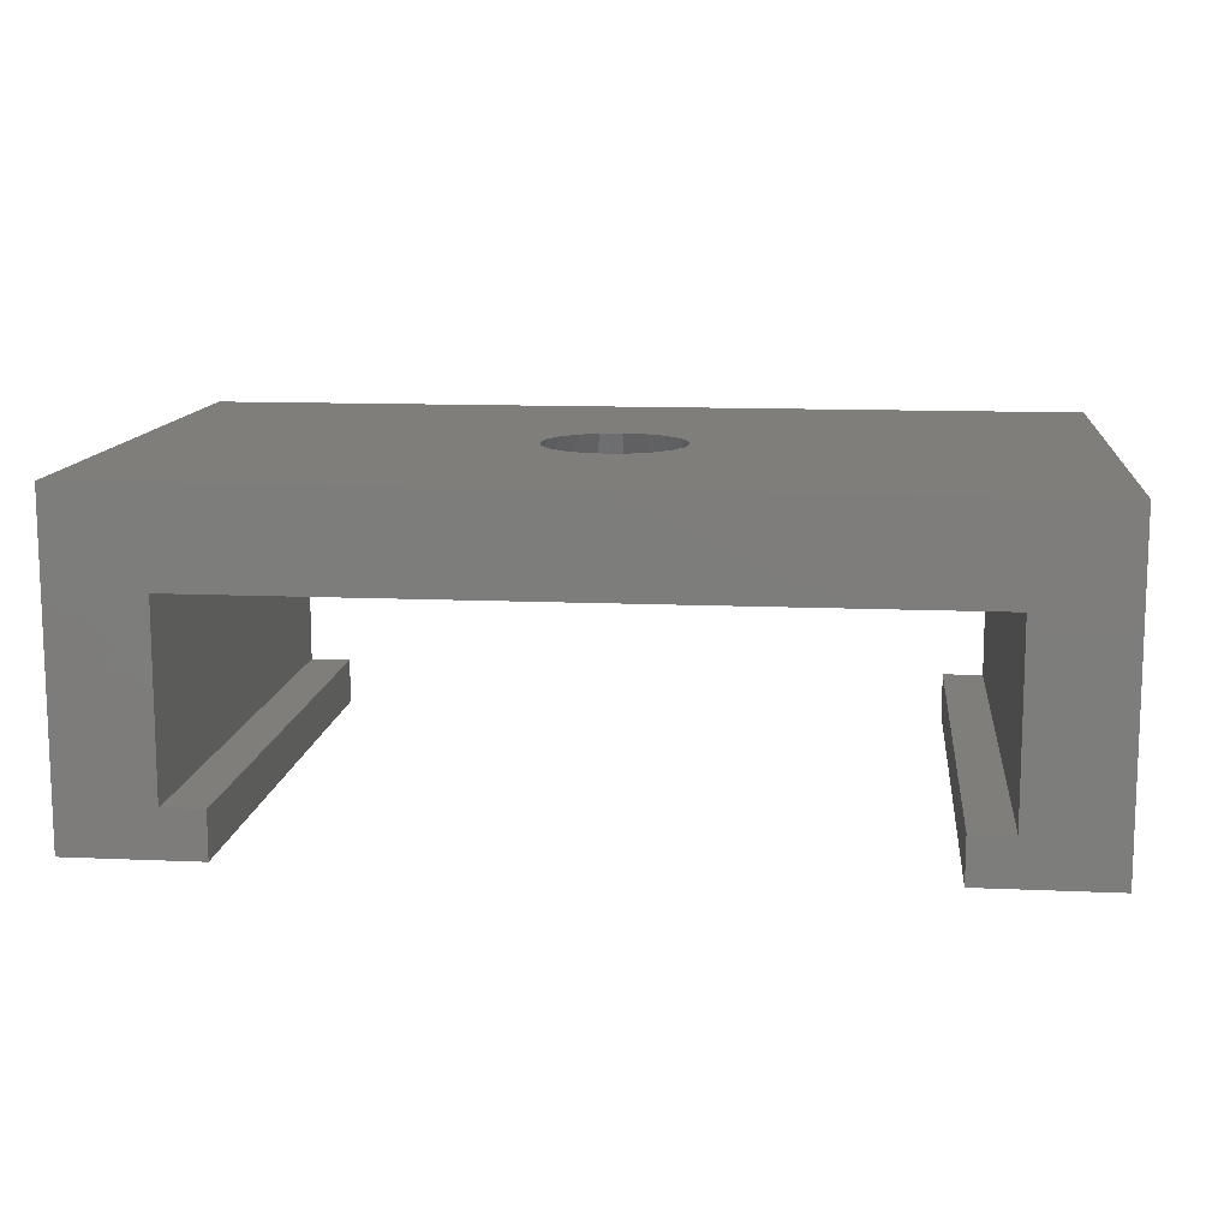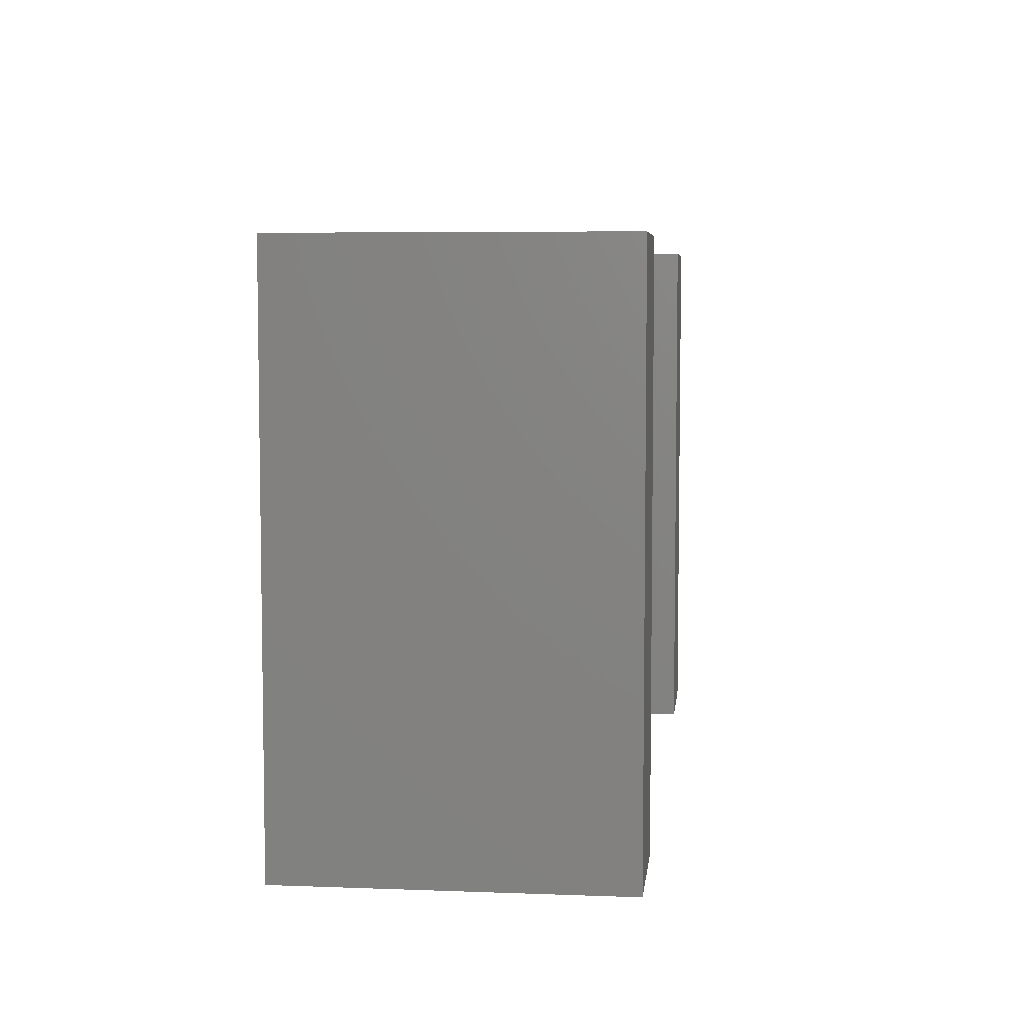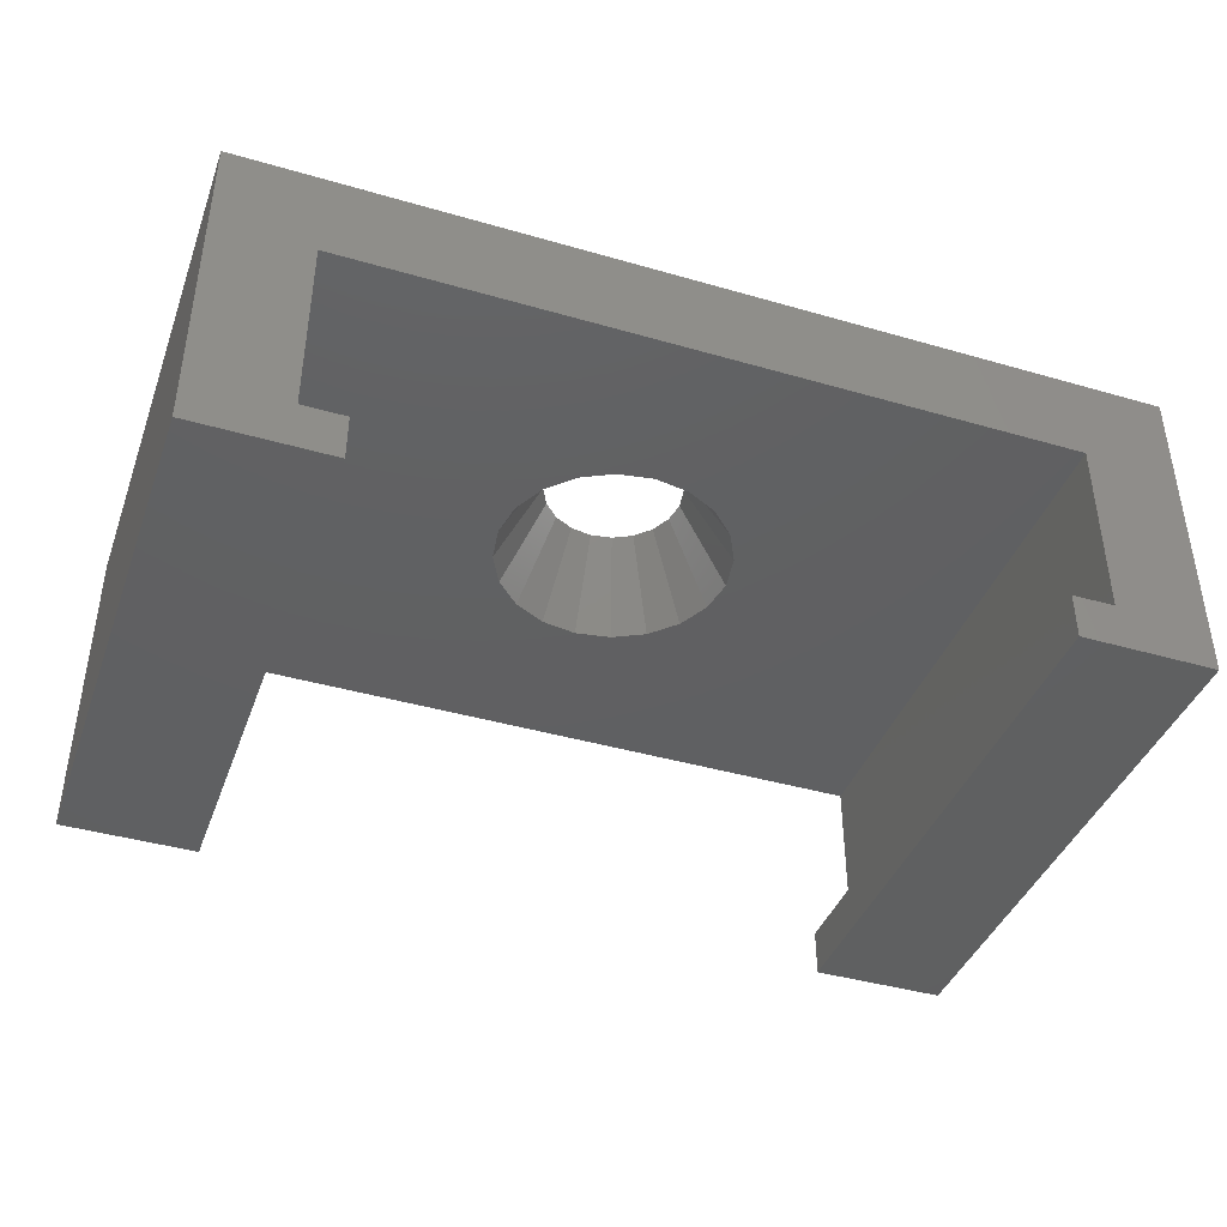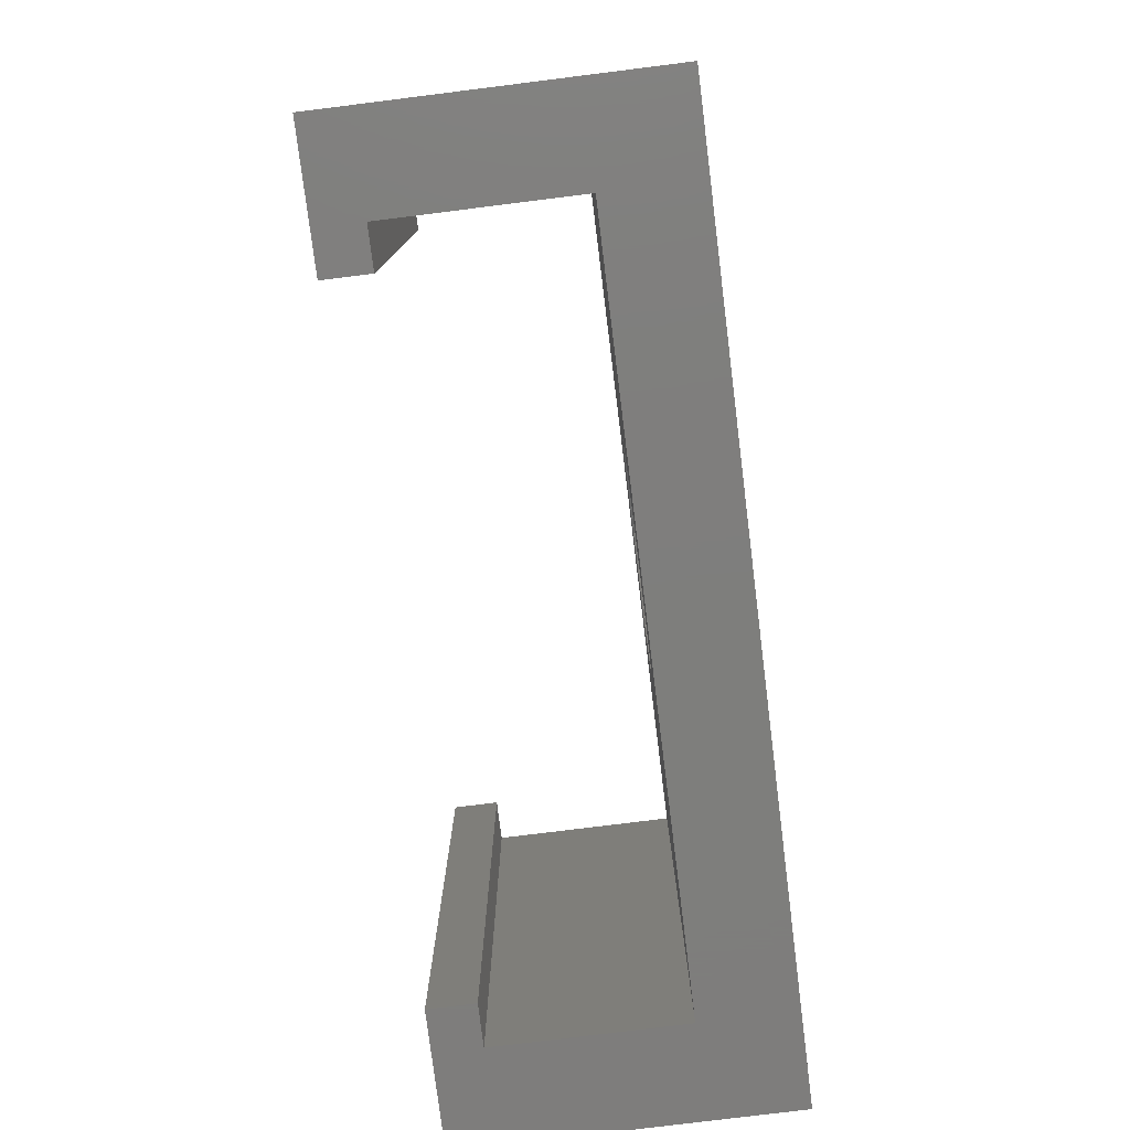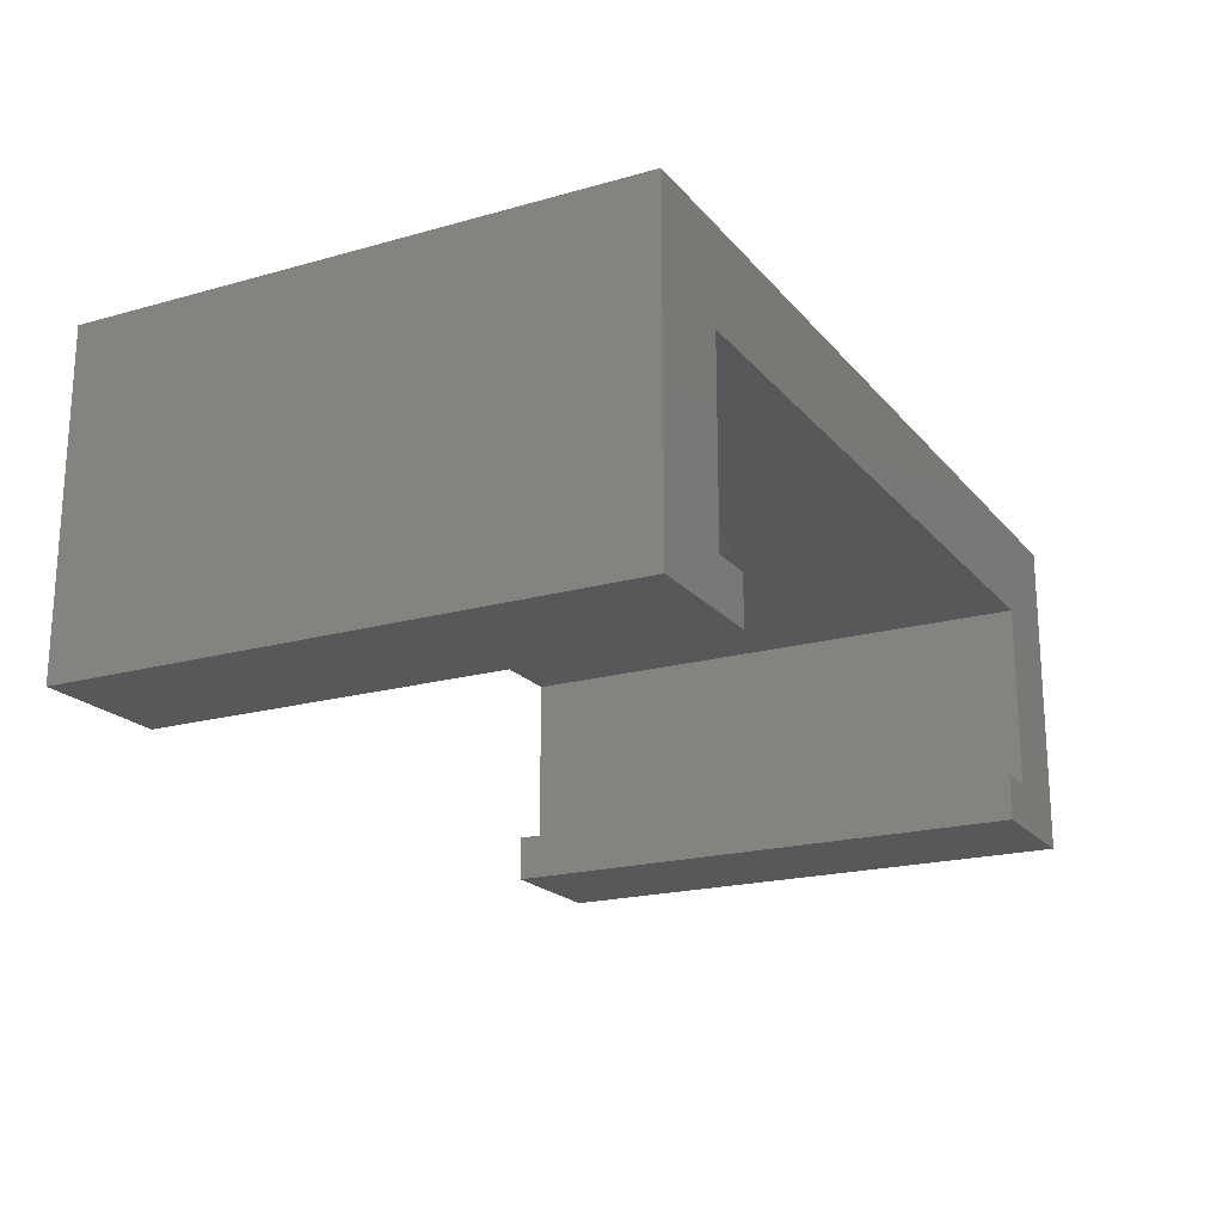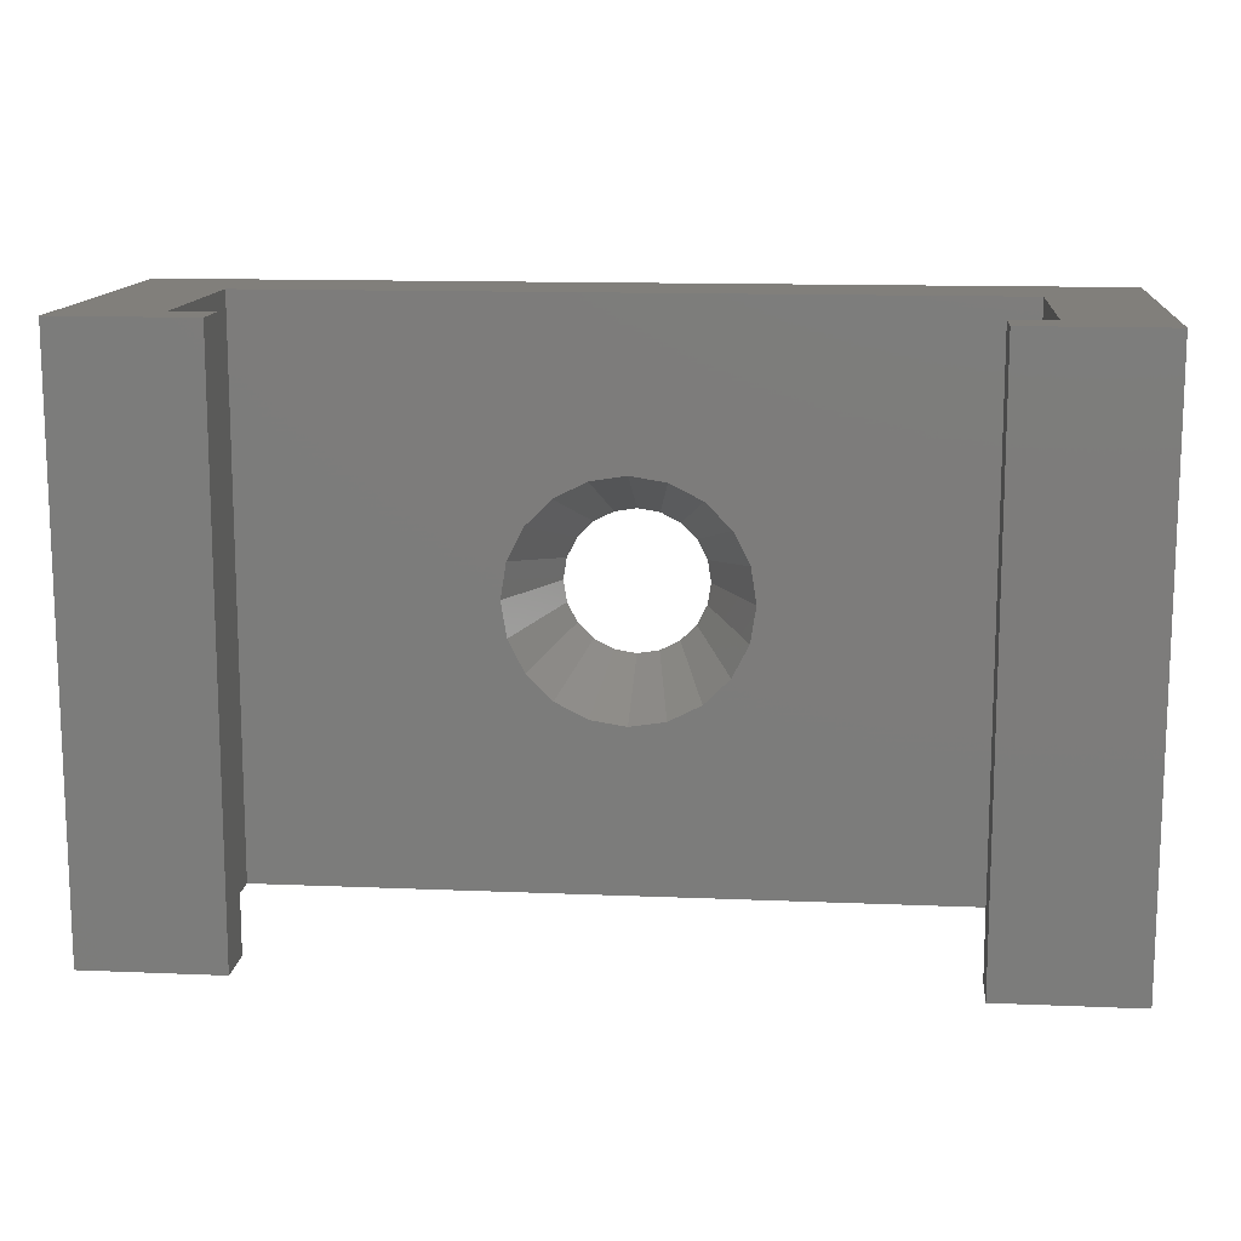
<metadata>
{"format":"stl","ext":"stl","renderer":"f3d","projection":"perspective","resolution":1024,"background":"white","views":[{"elev":12.1,"azim":6.0,"up":"+Z"},{"elev":5.9,"azim":96.5,"up":"+Y"},{"elev":-41.1,"azim":160.6,"up":"+Z"},{"elev":-77.9,"azim":-82.9,"up":"+Y"},{"elev":-19.8,"azim":117.6,"up":"+Z"},{"elev":13.2,"azim":-174.5,"up":"+Y"}]}
</metadata>
<code>
# stl→obj: 64 verts, 128 faces
v -9.75 -6 0
v -9.75 6 7
v -9.75 6 0
v -9.75 -6 7
v 9.75 6 7
v 1.5 0 7
v 9.75 -6 7
v 1.427 0.4635 7
v 1.214 0.8817 7
v 0.8817 1.214 7
v 0.4635 1.427 7
v 0 1.5 7
v -1.427 0.4635 7
v -1.5 0 7
v -1.214 0.8817 7
v -0.8817 1.214 7
v -0.4635 1.427 7
v 1.427 -0.4635 7
v 1.214 -0.8817 7
v 0.8817 -1.214 7
v 0.4635 -1.427 7
v 0 -1.5 7
v -0.4635 -1.427 7
v -1.427 -0.4635 7
v -1.214 -0.8817 7
v -0.8817 -1.214 7
v 9.75 6 0
v 9.75 -6 0
v -6.85 6 1
v -6.85 6 0
v -7.75 6 1
v 7.75 6 5
v 7.75 6 1
v 6.85 6 0
v 6.85 6 1
v -7.75 6 5
v 6.85 -6 0
v -6.85 -6 0
v 6.85 -6 1
v 7.75 -6 1
v -7.75 -6 5
v -7.75 -6 1
v -6.85 -6 1
v 7.75 -6 5
v 2.5 0 5
v 2.378 -0.7725 5
v 2.023 -1.469 5
v 1.469 -2.023 5
v 0.7725 -2.378 5
v 0 -2.5 5
v -2.378 -0.7725 5
v -2.5 0 5
v -2.023 -1.469 5
v -1.469 -2.023 5
v -0.7725 -2.378 5
v 2.378 0.7725 5
v 2.023 1.469 5
v 1.469 2.023 5
v 0.7725 2.378 5
v 0 2.5 5
v -0.7725 2.378 5
v -2.378 0.7725 5
v -1.469 2.023 5
v -2.023 1.469 5
f 1 2 3
f 2 1 4
f 5 6 7
f 5 8 6
f 5 9 8
f 5 10 9
f 5 11 10
f 5 12 11
f 2 12 5
f 13 2 14
f 15 2 13
f 16 2 15
f 17 2 16
f 12 2 17
f 18 7 6
f 19 7 18
f 20 7 19
f 21 7 20
f 22 7 21
f 4 22 23
f 4 14 2
f 14 4 24
f 24 4 25
f 22 4 7
f 26 4 23
f 25 4 26
f 7 27 5
f 27 7 28
f 29 30 31
f 5 32 2
f 27 32 5
f 32 27 33
f 34 33 27
f 33 34 35
f 36 2 32
f 3 36 31
f 36 3 2
f 3 31 30
f 37 27 28
f 27 37 34
f 1 30 38
f 30 1 3
f 39 37 40
f 4 41 7
f 1 41 4
f 41 1 42
f 38 42 1
f 42 38 43
f 44 7 41
f 28 44 40
f 44 28 7
f 28 40 37
f 41 31 36
f 31 41 42
f 44 45 32
f 44 46 45
f 44 47 46
f 44 48 47
f 44 49 48
f 44 50 49
f 41 50 44
f 51 41 52
f 53 41 51
f 54 41 53
f 55 41 54
f 50 41 55
f 56 32 45
f 57 32 56
f 58 32 57
f 59 32 58
f 60 32 59
f 36 60 61
f 36 52 41
f 52 36 62
f 60 36 32
f 63 36 61
f 64 36 63
f 62 36 64
f 40 32 33
f 32 40 44
f 56 45 6
f 57 56 9
f 22 49 50
f 60 12 61
f 58 10 59
f 21 49 22
f 47 20 19
f 20 47 48
f 16 64 63
f 64 16 15
f 61 16 63
f 62 14 52
f 25 53 51
f 59 10 11
f 59 11 12
f 60 59 12
f 56 8 9
f 20 49 21
f 20 48 49
f 45 46 6
f 64 15 62
f 26 53 25
f 53 26 54
f 14 51 52
f 12 17 61
f 61 17 16
f 57 10 58
f 10 57 9
f 56 6 8
f 22 50 55
f 15 13 62
f 13 14 62
f 14 24 51
f 24 25 51
f 23 22 55
f 23 55 26
f 26 55 54
f 46 47 19
f 18 46 19
f 6 46 18
f 31 43 29
f 43 31 42
f 43 30 29
f 30 43 38
f 37 35 34
f 35 37 39
f 35 40 33
f 40 35 39

</code>
